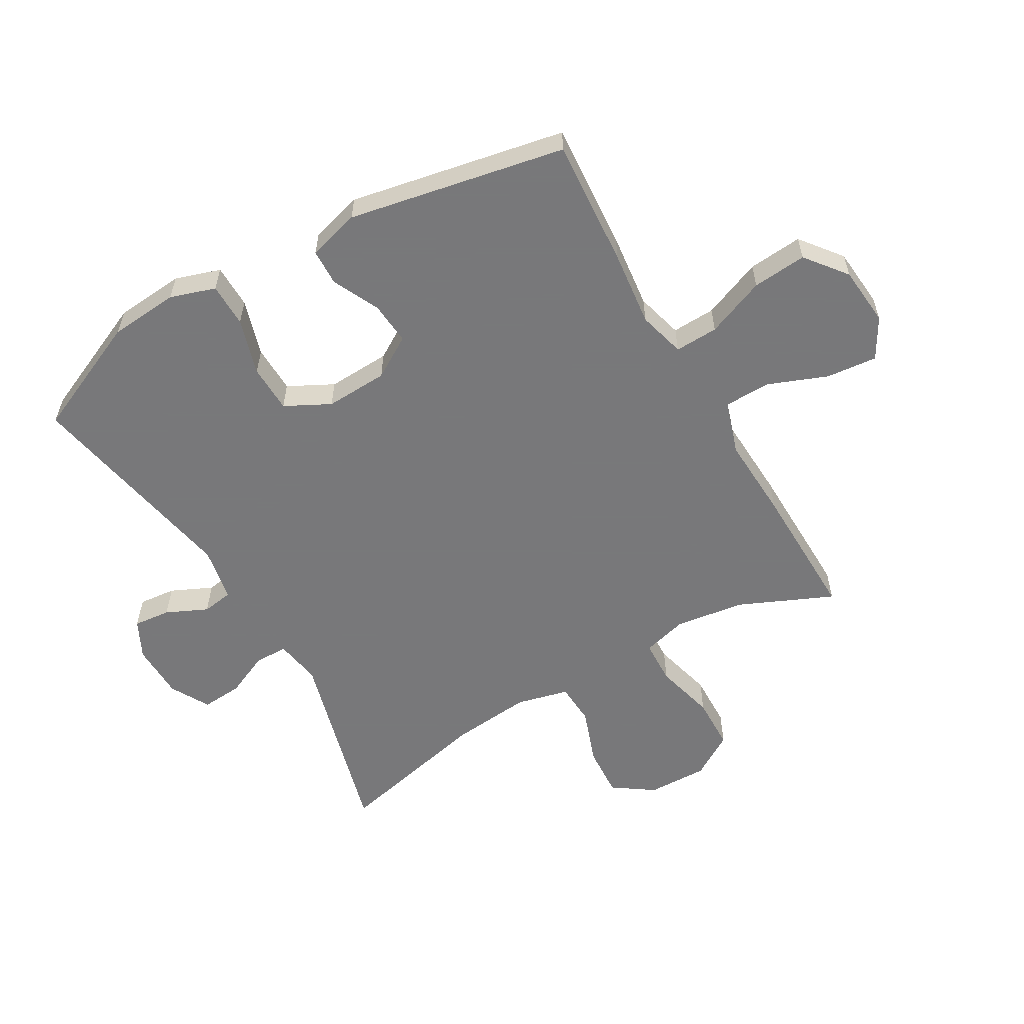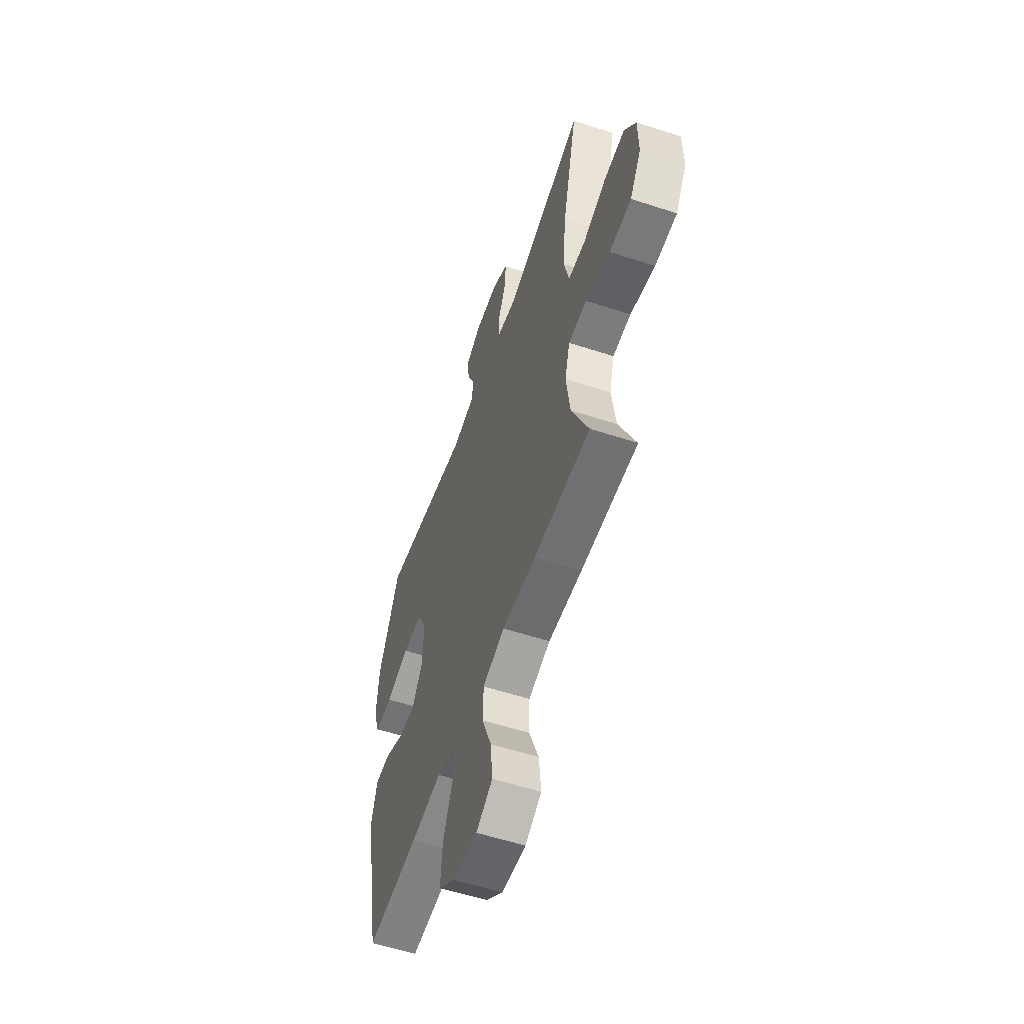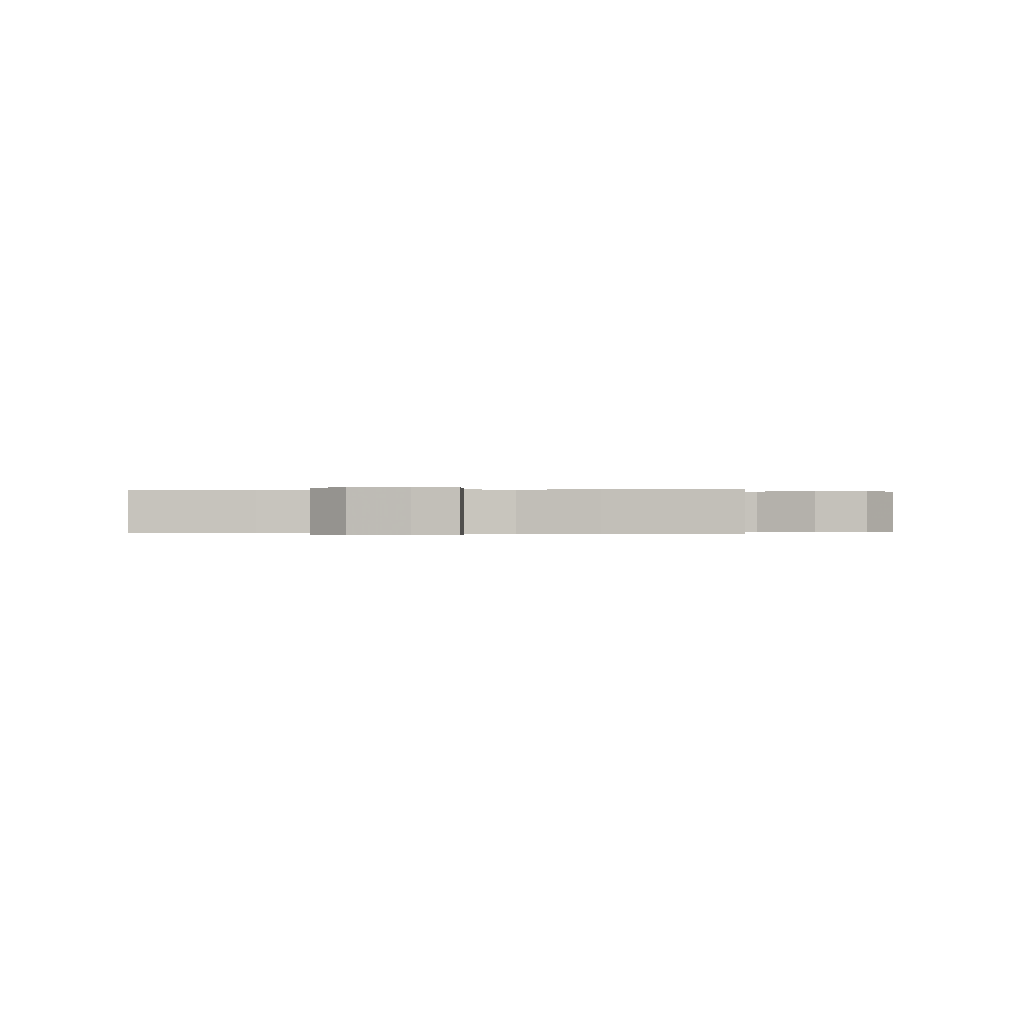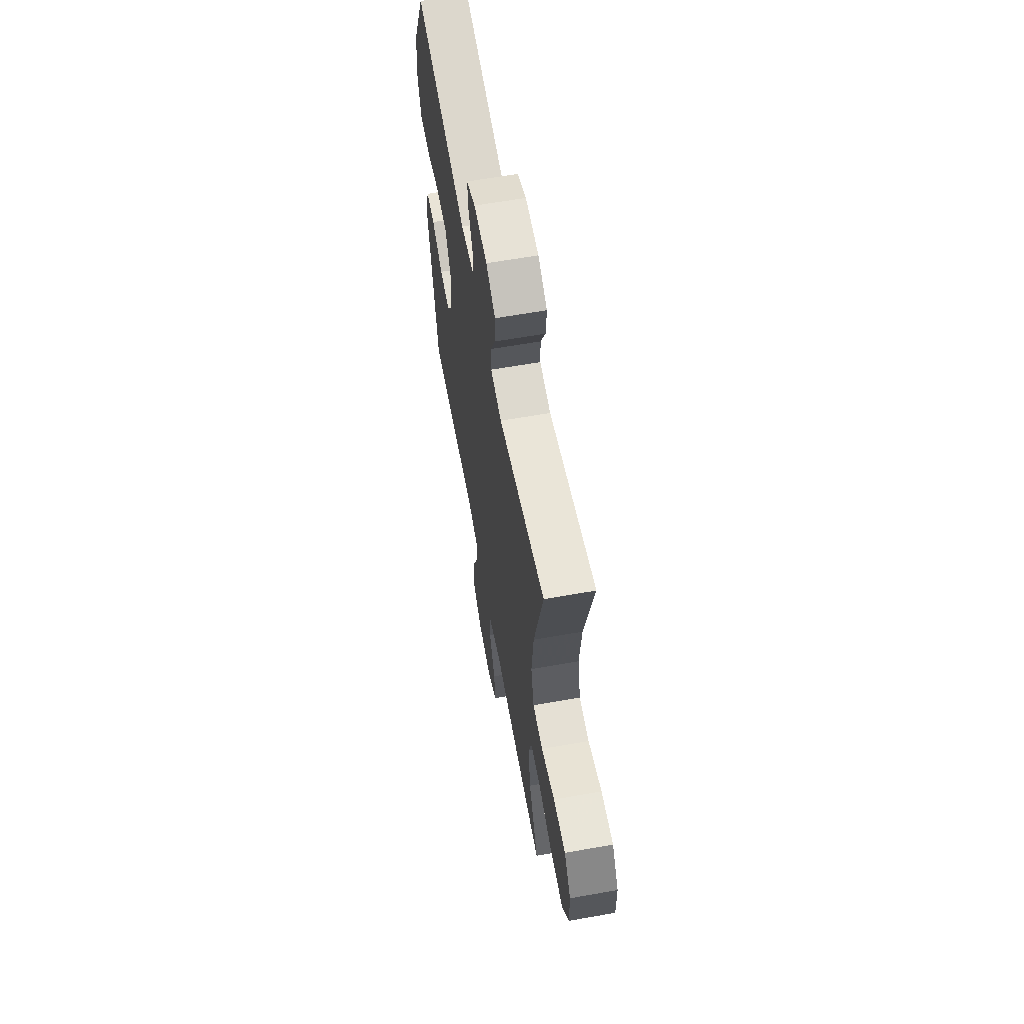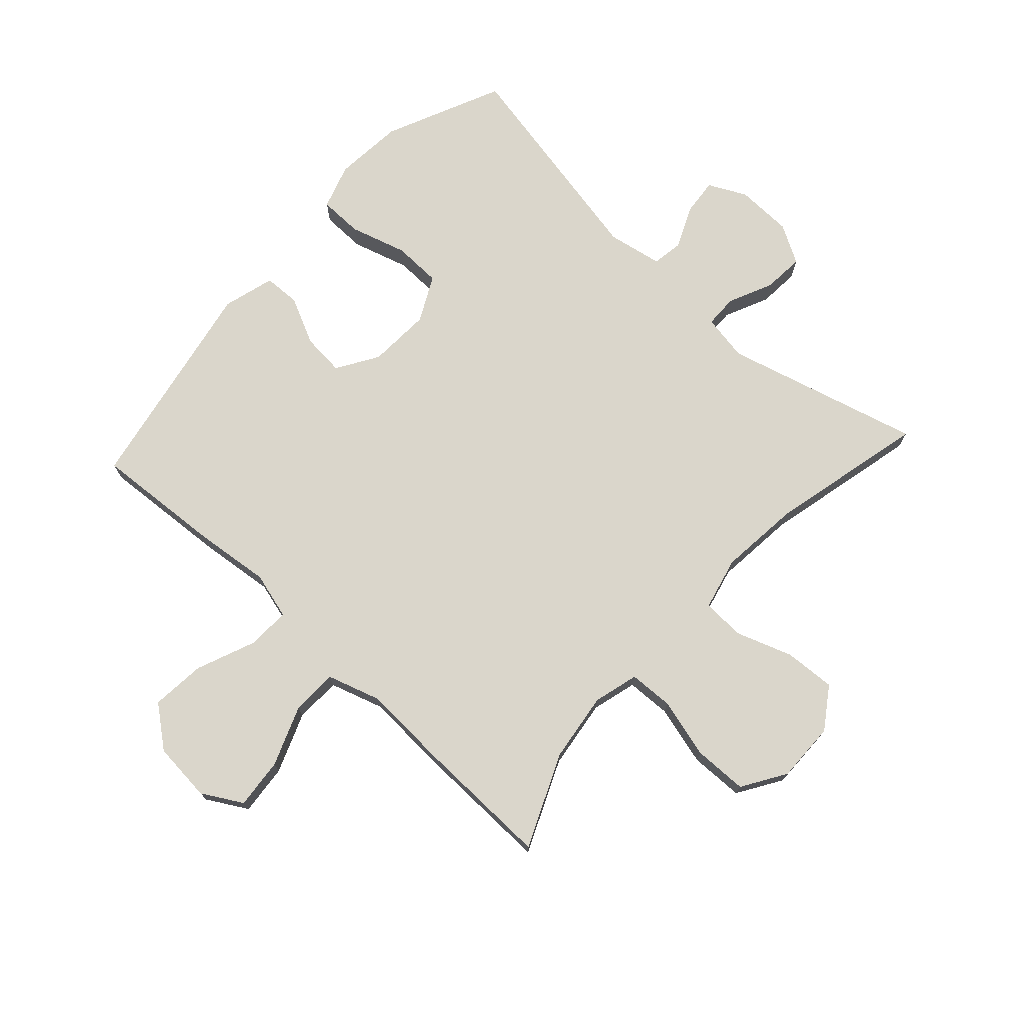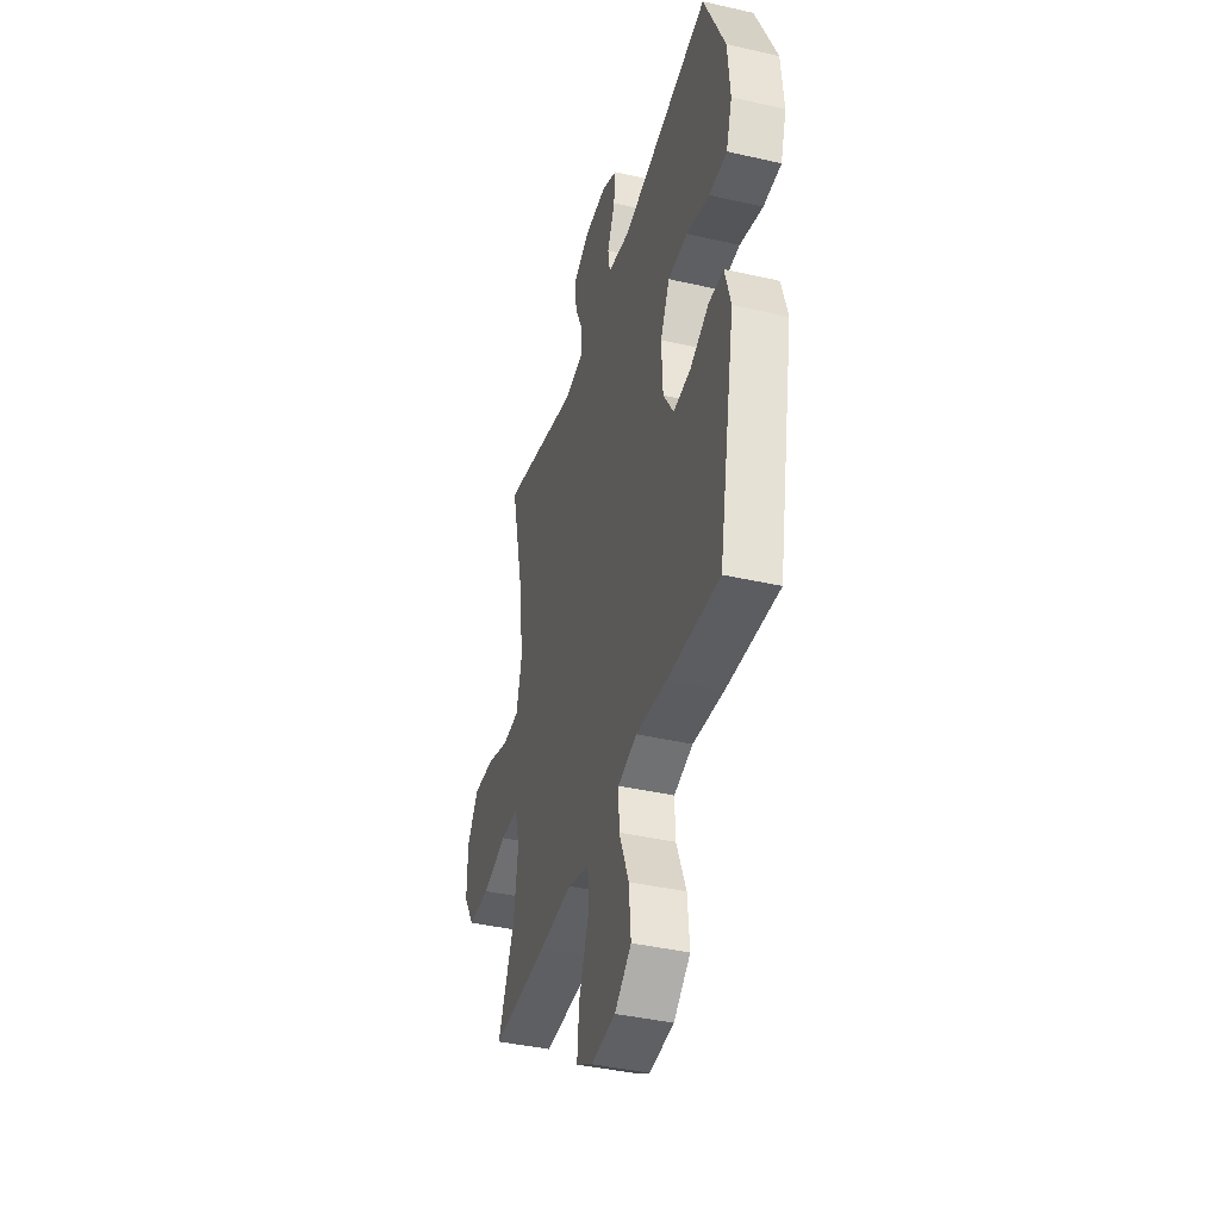
<metadata>
{"format":"obj","ext":"obj","renderer":"f3d","projection":"perspective","resolution":1024,"background":"white","views":[{"elev":-57.6,"azim":119.9,"up":"+Y"},{"elev":-56.5,"azim":-108.9,"up":"+Z"},{"elev":-0.1,"azim":-172.1,"up":"+Y"},{"elev":62.6,"azim":-100.2,"up":"+Z"},{"elev":73.8,"azim":-137.4,"up":"+Y"},{"elev":-40.2,"azim":74.2,"up":"+Z"}]}
</metadata>
<code>
v 0.5 0.07 0.5
v 0.586 0.07 0.308
v 0.596 0.07 0.194
v 0.572 0.07 0.12
v 0.5 0.07 0.119
v 0.407 0.07 0.147
v 0.328 0.07 0.145
v 0.29 0.07 0.071
v 0.295 0.07 -0.032
v 0.337 0.07 -0.1
v 0.407 0.07 -0.094
v 0.484 0.07 -0.057
v 0.544 0.07 -0.059
v 0.568 0.07 -0.144
v 0.5 0.07 -0.5
v 0.289 0.07 -0.485
v 0.165 0.07 -0.471
v 0.088 0.07 -0.492
v 0.091 0.07 -0.563
v 0.13 0.07 -0.66
v 0.138 0.07 -0.749
v 0.071 0.07 -0.802
v -0.027 0.07 -0.811
v -0.093 0.07 -0.773
v -0.085 0.07 -0.69
v -0.047 0.07 -0.592
v -0.049 0.07 -0.516
v -0.137 0.07 -0.488
v -0.273 0.07 -0.495
v -0.5 0.07 -0.5
v -0.433 0.07 -0.347
v -0.417 0.07 -0.233
v -0.437 0.07 -0.159
v -0.51 0.07 -0.156
v -0.609 0.07 -0.182
v -0.697 0.07 -0.18
v -0.742 0.07 -0.108
v -0.74 0.07 -0.009
v -0.694 0.07 0.058
v -0.61 0.07 0.053
v -0.517 0.07 0.02
v -0.448 0.07 0.024
v -0.427 0.07 0.11
v -0.44 0.07 0.242
v -0.5 0.07 0.5
v -0.179 0.07 0.413
v -0.103 0.07 0.426
v -0.102 0.07 0.48
v -0.135 0.07 0.553
v -0.14 0.07 0.62
v -0.076 0.07 0.656
v 0.016 0.07 0.658
v 0.078 0.07 0.627
v 0.072 0.07 0.566
v 0.041 0.07 0.498
v 0.049 0.07 0.447
v 0.139 0.07 0.43
v 0.5 0 0.5
v 0.586 0 0.308
v 0.596 0 0.194
v 0.572 0 0.12
v 0.5 0 0.119
v 0.407 0 0.147
v 0.328 0 0.145
v 0.29 0 0.071
v 0.295 0 -0.032
v 0.337 0 -0.1
v 0.407 0 -0.094
v 0.484 0 -0.057
v 0.544 0 -0.059
v 0.568 0 -0.144
v 0.5 0 -0.5
v 0.289 0 -0.485
v 0.165 0 -0.471
v 0.088 0 -0.492
v 0.091 0 -0.563
v 0.13 0 -0.66
v 0.138 0 -0.749
v 0.071 0 -0.802
v -0.027 0 -0.811
v -0.093 0 -0.773
v -0.085 0 -0.69
v -0.047 0 -0.592
v -0.049 0 -0.516
v -0.137 0 -0.488
v -0.273 0 -0.495
v -0.5 0 -0.5
v -0.433 0 -0.347
v -0.417 0 -0.233
v -0.437 0 -0.159
v -0.51 0 -0.156
v -0.609 0 -0.182
v -0.697 0 -0.18
v -0.742 0 -0.108
v -0.74 0 -0.009
v -0.694 0 0.058
v -0.61 0 0.053
v -0.517 0 0.02
v -0.448 0 0.024
v -0.427 0 0.11
v -0.44 0 0.242
v -0.5 0 0.5
v -0.179 0 0.413
v -0.103 0 0.426
v -0.102 0 0.48
v -0.135 0 0.553
v -0.14 0 0.62
v -0.076 0 0.656
v 0.016 0 0.658
v 0.078 0 0.627
v 0.072 0 0.566
v 0.041 0 0.498
v 0.049 0 0.447
v 0.139 0 0.43
f 52 53 54 55
f 50 51 52 55
f 48 49 50 55
f 47 48 55 56
f 46 47 56 57
f 44 45 46
f 43 44 46 57
f 38 39 40 41
f 38 41 42
f 37 38 42
f 34 35 36 37
f 33 34 37 42
f 32 33 42 43
f 28 29 30 31
f 27 28 31 32
f 23 24 25 26
f 23 26 27
f 22 23 27
f 19 20 21 22
f 18 19 22 27
f 17 18 27 32
f 11 12 13 14
f 10 11 14 15
f 9 10 15 16
f 3 4 5 6
f 3 6 7
f 2 3 7
f 1 2 7
f 57 1 7 8
f 17 32 43 57
f 16 17 57
f 8 9 16 57
f 112 111 110 109
f 112 109 108 107
f 112 107 106 105
f 113 112 105 104
f 114 113 104 103
f 103 102 101
f 114 103 101 100
f 98 97 96 95
f 99 98 95
f 99 95 94
f 94 93 92 91
f 99 94 91 90
f 100 99 90 89
f 88 87 86 85
f 89 88 85 84
f 83 82 81 80
f 84 83 80
f 84 80 79
f 79 78 77 76
f 84 79 76 75
f 89 84 75 74
f 71 70 69 68
f 72 71 68 67
f 73 72 67 66
f 63 62 61 60
f 64 63 60
f 64 60 59
f 64 59 58
f 65 64 58 114
f 114 100 89 74
f 114 74 73
f 114 73 66 65
f 1 58 59 2
f 2 59 60 3
f 3 60 61 4
f 4 61 62 5
f 5 62 63 6
f 6 63 64 7
f 7 64 65 8
f 8 65 66 9
f 9 66 67 10
f 10 67 68 11
f 11 68 69 12
f 12 69 70 13
f 13 70 71 14
f 14 71 72 15
f 15 72 73 16
f 16 73 74 17
f 17 74 75 18
f 18 75 76 19
f 19 76 77 20
f 20 77 78 21
f 21 78 79 22
f 22 79 80 23
f 23 80 81 24
f 24 81 82 25
f 25 82 83 26
f 26 83 84 27
f 27 84 85 28
f 28 85 86 29
f 29 86 87 30
f 30 87 88 31
f 31 88 89 32
f 32 89 90 33
f 33 90 91 34
f 34 91 92 35
f 35 92 93 36
f 36 93 94 37
f 37 94 95 38
f 38 95 96 39
f 39 96 97 40
f 40 97 98 41
f 41 98 99 42
f 42 99 100 43
f 43 100 101 44
f 44 101 102 45
f 45 102 103 46
f 46 103 104 47
f 47 104 105 48
f 48 105 106 49
f 49 106 107 50
f 50 107 108 51
f 51 108 109 52
f 52 109 110 53
f 53 110 111 54
f 54 111 112 55
f 55 112 113 56
f 56 113 114 57
f 57 114 58 1

</code>
